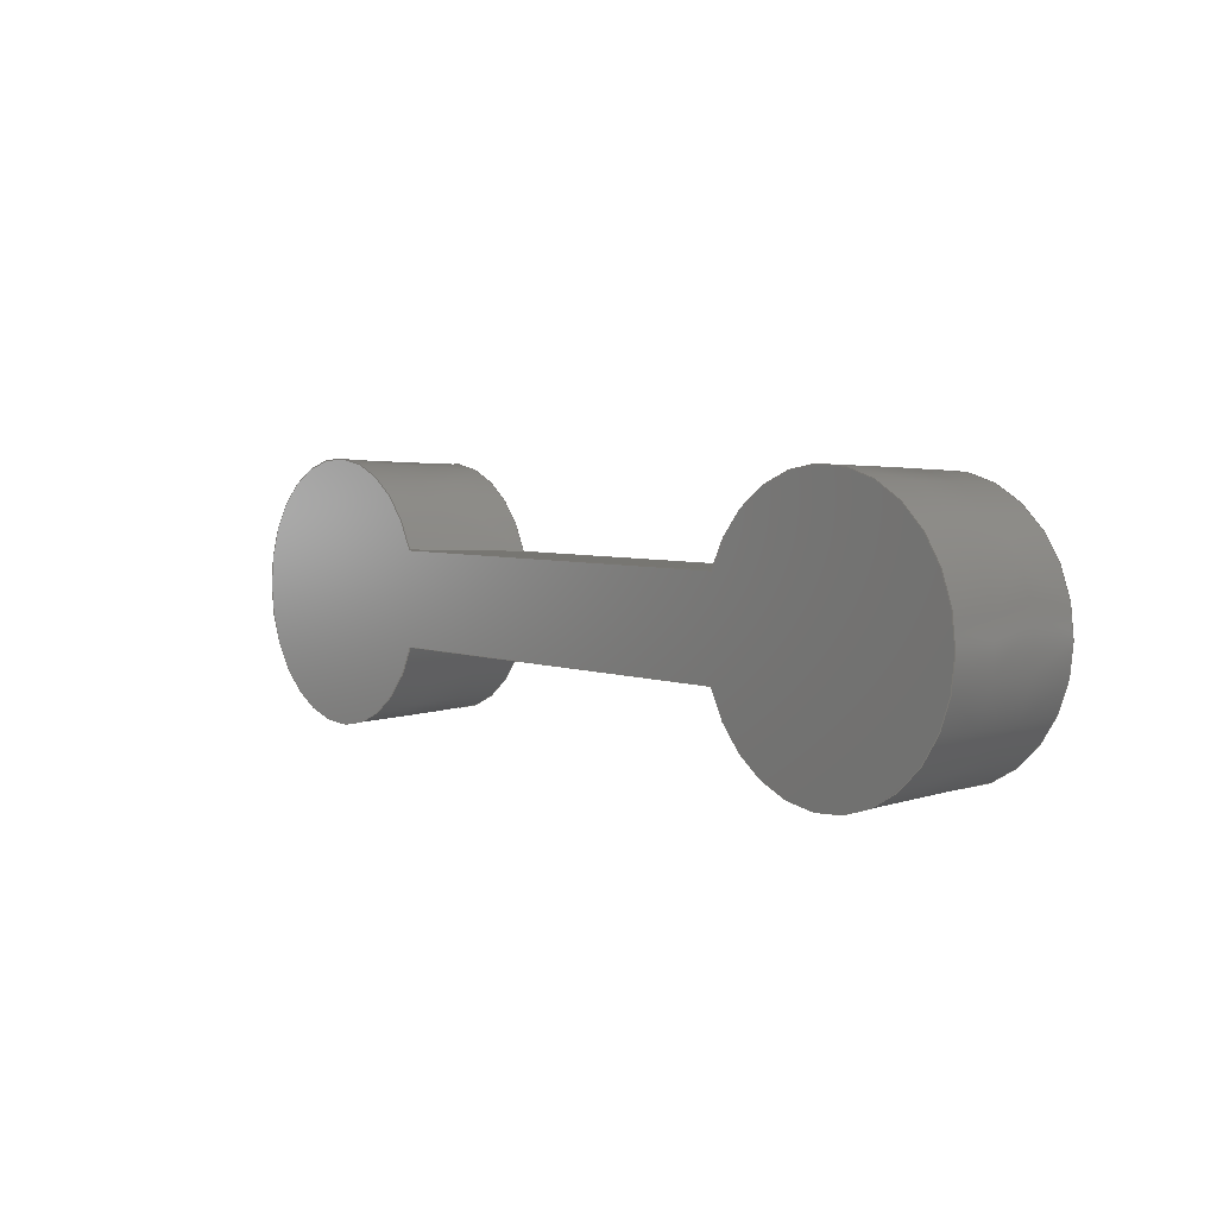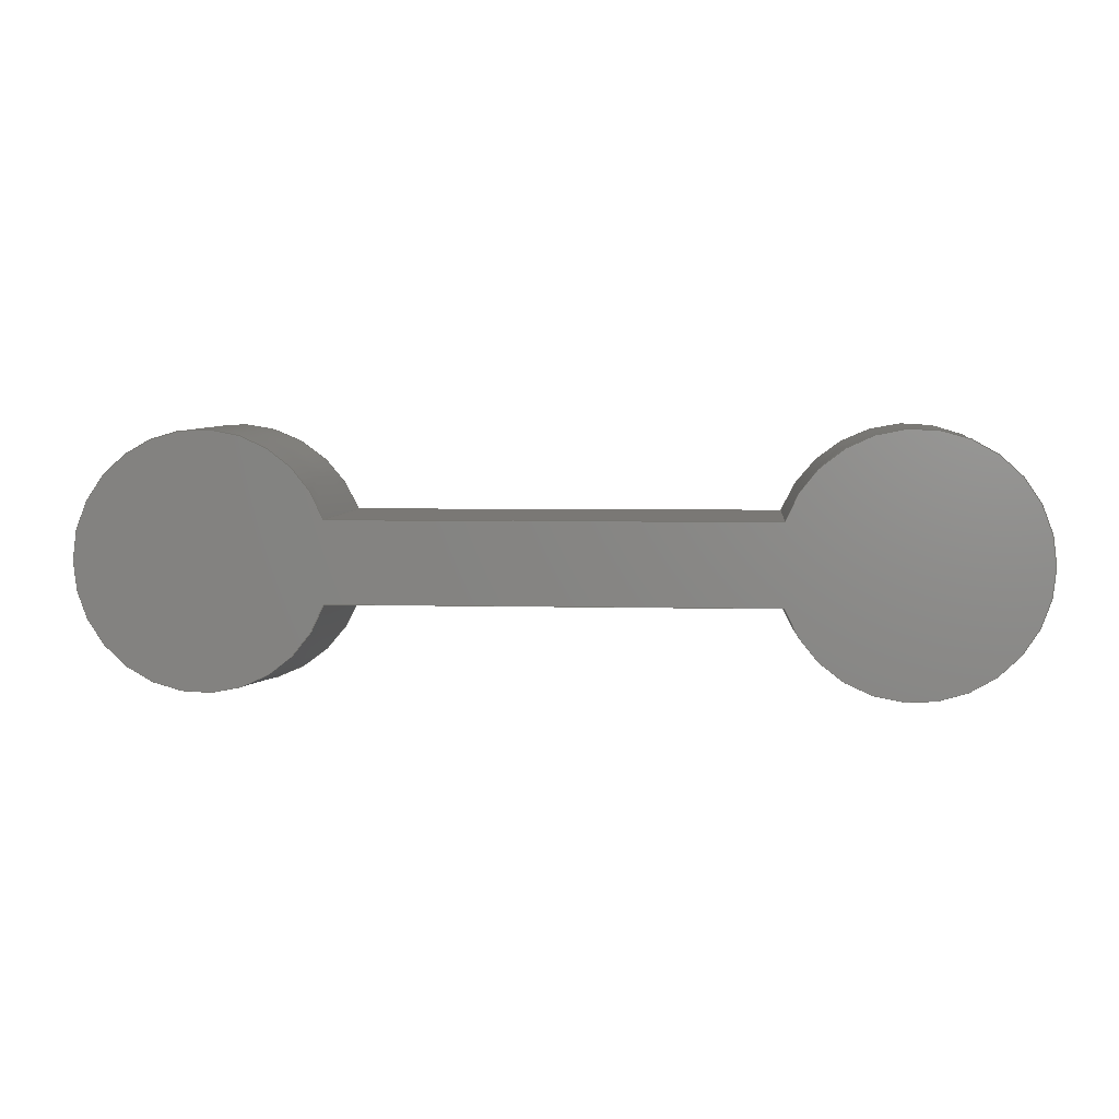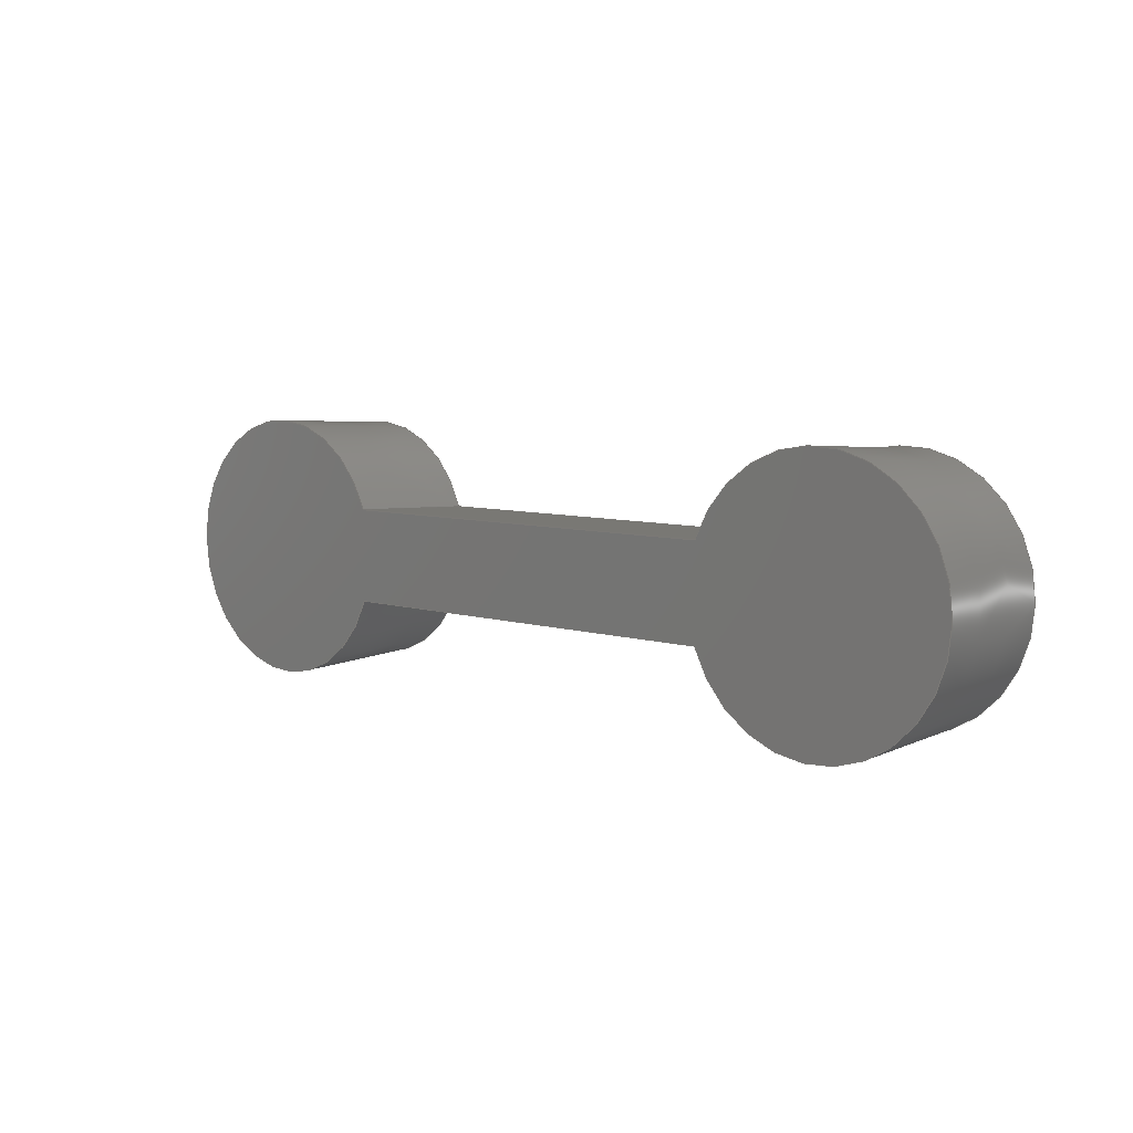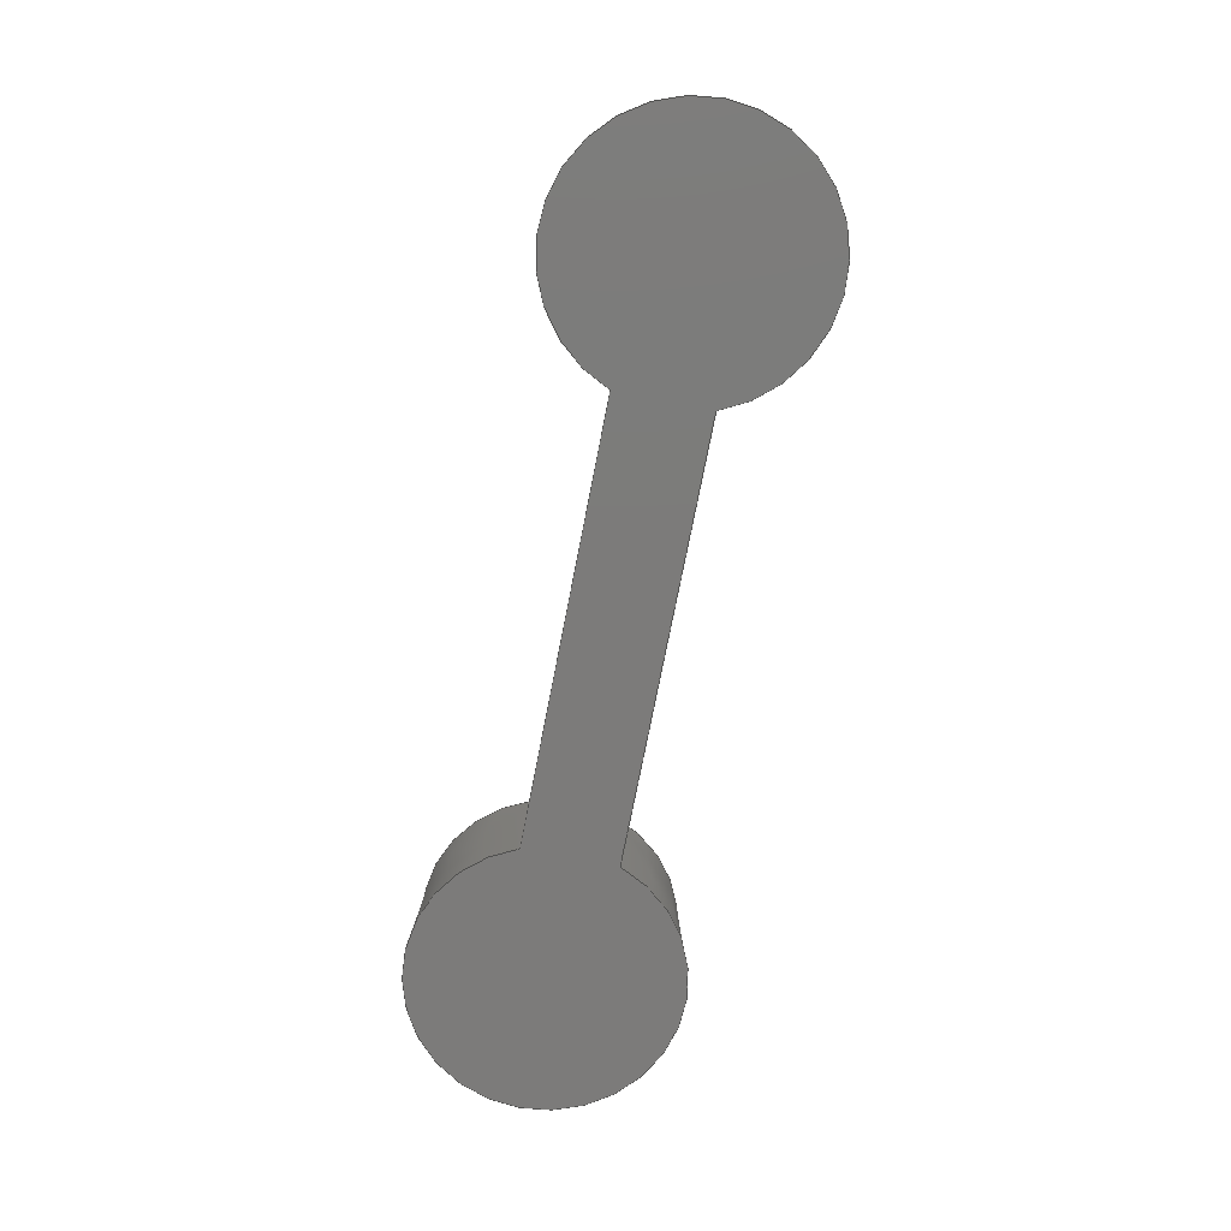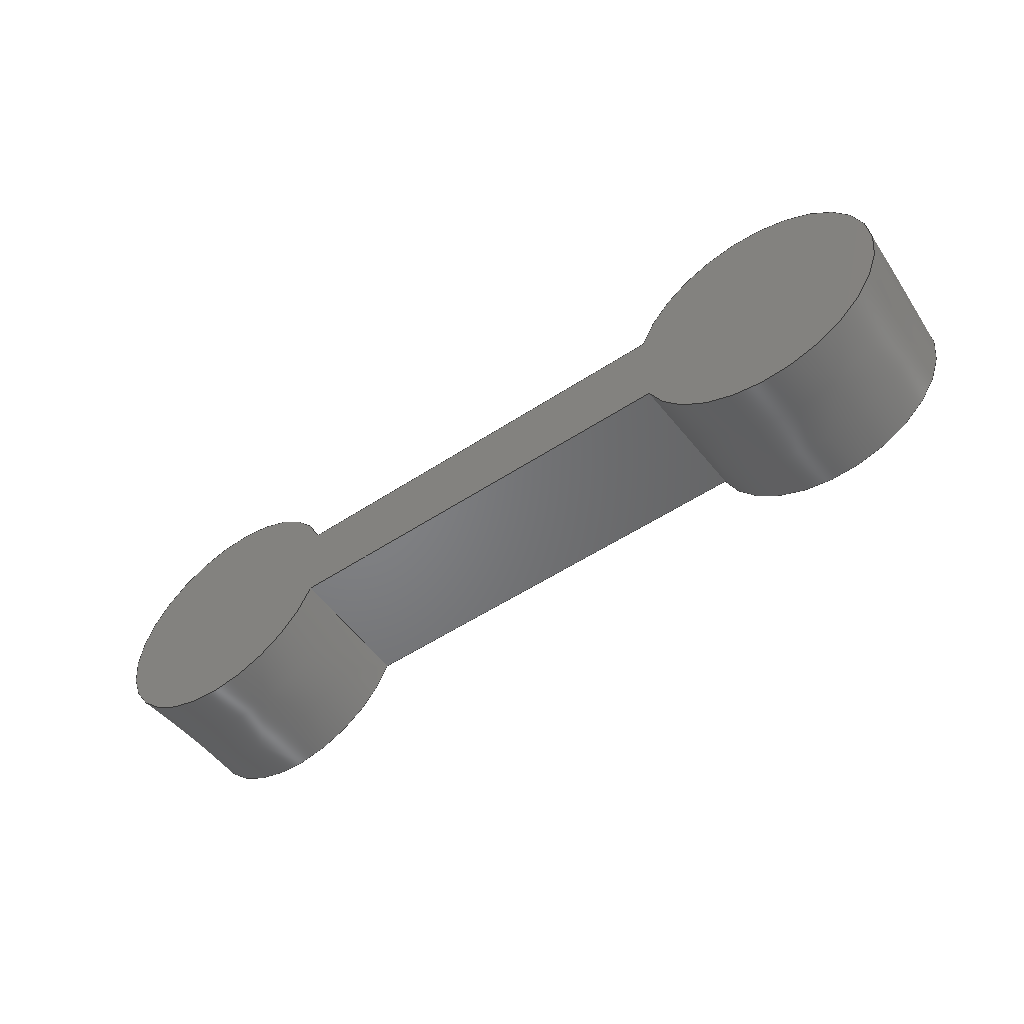
<metadata>
{"format":"step","ext":"step","renderer":"f3d","projection":"perspective","resolution":1024,"background":"white","views":[{"elev":4.4,"azim":50.7,"up":"+Z"},{"elev":3.3,"azim":-173.6,"up":"+Z"},{"elev":6.8,"azim":42.5,"up":"+Z"},{"elev":-74.9,"azim":78.9,"up":"+Y"},{"elev":-53.4,"azim":35.2,"up":"+Z"}]}
</metadata>
<code>
ISO-10303-21;
DATA;
#1=MECHANICAL_DESIGN_GEOMETRIC_PRESENTATION_REPRESENTATION('',(#4),#178);
#2=SHAPE_REPRESENTATION_RELATIONSHIP('SRR','None',#185,#3);
#3=ADVANCED_BREP_SHAPE_REPRESENTATION('',(#5),#177);
#4=STYLED_ITEM('',(#194),#5);
#5=MANIFOLD_SOLID_BREP('Body2',#90);
#6=CIRCLE('',#106,6.75);
#7=CIRCLE('',#107,7.073);
#8=CIRCLE('',#110,6.75);
#9=CIRCLE('',#111,7.073);
#10=CONICAL_SURFACE('',#105,6.75,0.04363);
#11=CONICAL_SURFACE('',#109,6.75,0.04363);
#12=FACE_OUTER_BOUND('',#18,.T.);
#13=FACE_OUTER_BOUND('',#19,.T.);
#14=FACE_OUTER_BOUND('',#20,.T.);
#15=FACE_OUTER_BOUND('',#21,.T.);
#16=FACE_OUTER_BOUND('',#22,.T.);
#17=FACE_OUTER_BOUND('',#23,.T.);
#18=EDGE_LOOP('',(#56,#57,#58,#59));
#19=EDGE_LOOP('',(#60,#61,#62,#63));
#20=EDGE_LOOP('',(#64,#65,#66,#67));
#21=EDGE_LOOP('',(#68,#69,#70,#71));
#22=EDGE_LOOP('',(#72,#73,#74,#75));
#23=EDGE_LOOP('',(#76,#77,#78,#79));
#24=(
BOUNDED_CURVE()
B_SPLINE_CURVE(2,(#146,#147,#148),.UNSPECIFIED.,.F.,.F.)
B_SPLINE_CURVE_WITH_KNOTS((3,3),(76.82,78.02),
 .UNSPECIFIED.)
CURVE()
GEOMETRIC_REPRESENTATION_ITEM()
RATIONAL_B_SPLINE_CURVE((1,1,1))
REPRESENTATION_ITEM('')
);
#25=(
BOUNDED_CURVE()
B_SPLINE_CURVE(2,(#151,#152,#153),.UNSPECIFIED.,.F.,.F.)
B_SPLINE_CURVE_WITH_KNOTS((3,3),(145.6,146.8),
 .UNSPECIFIED.)
CURVE()
GEOMETRIC_REPRESENTATION_ITEM()
RATIONAL_B_SPLINE_CURVE((1,1,1))
REPRESENTATION_ITEM('')
);
#26=(
BOUNDED_CURVE()
B_SPLINE_CURVE(2,(#158,#159,#160),.UNSPECIFIED.,.F.,.F.)
B_SPLINE_CURVE_WITH_KNOTS((3,3),(76.82,78.02),
 .UNSPECIFIED.)
CURVE()
GEOMETRIC_REPRESENTATION_ITEM()
RATIONAL_B_SPLINE_CURVE((1,1,1))
REPRESENTATION_ITEM('')
);
#27=(
BOUNDED_CURVE()
B_SPLINE_CURVE(2,(#166,#167,#168),.UNSPECIFIED.,.F.,.F.)
B_SPLINE_CURVE_WITH_KNOTS((3,3),(145.6,146.8),
 .UNSPECIFIED.)
CURVE()
GEOMETRIC_REPRESENTATION_ITEM()
RATIONAL_B_SPLINE_CURVE((1,1,1))
REPRESENTATION_ITEM('')
);
#28=LINE('',#144,#32);
#29=LINE('',#150,#33);
#30=LINE('',#164,#34);
#31=LINE('',#169,#35);
#32=VECTOR('',#118,10);
#33=VECTOR('',#119,10);
#34=VECTOR('',#128,10);
#35=VECTOR('',#129,10);
#36=VERTEX_POINT('',#142);
#37=VERTEX_POINT('',#143);
#38=VERTEX_POINT('',#145);
#39=VERTEX_POINT('',#149);
#40=VERTEX_POINT('',#155);
#41=VERTEX_POINT('',#157);
#42=VERTEX_POINT('',#163);
#43=VERTEX_POINT('',#165);
#44=EDGE_CURVE('',#36,#37,#28,.F.);
#45=EDGE_CURVE('',#38,#37,#24,.T.);
#46=EDGE_CURVE('',#38,#39,#29,.F.);
#47=EDGE_CURVE('',#39,#36,#25,.F.);
#48=EDGE_CURVE('',#37,#40,#6,.F.);
#49=EDGE_CURVE('',#41,#40,#26,.T.);
#50=EDGE_CURVE('',#41,#38,#7,.F.);
#51=EDGE_CURVE('',#40,#42,#30,.F.);
#52=EDGE_CURVE('',#43,#42,#27,.F.);
#53=EDGE_CURVE('',#43,#41,#31,.F.);
#54=EDGE_CURVE('',#42,#36,#8,.F.);
#55=EDGE_CURVE('',#39,#43,#9,.F.);
#56=ORIENTED_EDGE('',*,*,#44,.T.);
#57=ORIENTED_EDGE('',*,*,#45,.F.);
#58=ORIENTED_EDGE('',*,*,#46,.T.);
#59=ORIENTED_EDGE('',*,*,#47,.T.);
#60=ORIENTED_EDGE('',*,*,#48,.T.);
#61=ORIENTED_EDGE('',*,*,#49,.F.);
#62=ORIENTED_EDGE('',*,*,#50,.T.);
#63=ORIENTED_EDGE('',*,*,#45,.T.);
#64=ORIENTED_EDGE('',*,*,#51,.T.);
#65=ORIENTED_EDGE('',*,*,#52,.F.);
#66=ORIENTED_EDGE('',*,*,#53,.T.);
#67=ORIENTED_EDGE('',*,*,#49,.T.);
#68=ORIENTED_EDGE('',*,*,#54,.T.);
#69=ORIENTED_EDGE('',*,*,#47,.F.);
#70=ORIENTED_EDGE('',*,*,#55,.T.);
#71=ORIENTED_EDGE('',*,*,#52,.T.);
#72=ORIENTED_EDGE('',*,*,#50,.F.);
#73=ORIENTED_EDGE('',*,*,#53,.F.);
#74=ORIENTED_EDGE('',*,*,#55,.F.);
#75=ORIENTED_EDGE('',*,*,#46,.F.);
#76=ORIENTED_EDGE('',*,*,#51,.F.);
#77=ORIENTED_EDGE('',*,*,#48,.F.);
#78=ORIENTED_EDGE('',*,*,#44,.F.);
#79=ORIENTED_EDGE('',*,*,#54,.F.);
#80=PLANE('',#104);
#81=PLANE('',#108);
#82=PLANE('',#112);
#83=PLANE('',#113);
#84=ADVANCED_FACE('',(#12),#80,.T.);
#85=ADVANCED_FACE('',(#13),#10,.T.);
#86=ADVANCED_FACE('',(#14),#81,.T.);
#87=ADVANCED_FACE('',(#15),#11,.T.);
#88=ADVANCED_FACE('',(#16),#82,.F.);
#89=ADVANCED_FACE('',(#17),#83,.T.);
#90=CLOSED_SHELL('',(#84,#85,#86,#87,#88,#89));
#91=DERIVED_UNIT_ELEMENT(#93,1);
#92=DERIVED_UNIT_ELEMENT(#180,-3);
#93=(
MASS_UNIT()
NAMED_UNIT(*)
SI_UNIT(.KILO.,.GRAM.)
);
#94=DERIVED_UNIT((#91,#92));
#95=MEASURE_REPRESENTATION_ITEM('density measure',
POSITIVE_RATIO_MEASURE(7850),#94);
#96=PROPERTY_DEFINITION_REPRESENTATION(#101,#98);
#97=PROPERTY_DEFINITION_REPRESENTATION(#102,#99);
#98=REPRESENTATION('material name',(#100),#177);
#99=REPRESENTATION('density',(#95),#177);
#100=DESCRIPTIVE_REPRESENTATION_ITEM('Steel','Steel');
#101=PROPERTY_DEFINITION('material property','material name',#187);
#102=PROPERTY_DEFINITION('material property','density of part',#187);
#103=AXIS2_PLACEMENT_3D('',#140,#114,#115);
#104=AXIS2_PLACEMENT_3D('',#141,#116,#117);
#105=AXIS2_PLACEMENT_3D('',#154,#120,#121);
#106=AXIS2_PLACEMENT_3D('',#156,#122,#123);
#107=AXIS2_PLACEMENT_3D('',#161,#124,#125);
#108=AXIS2_PLACEMENT_3D('',#162,#126,#127);
#109=AXIS2_PLACEMENT_3D('',#170,#130,#131);
#110=AXIS2_PLACEMENT_3D('',#171,#132,#133);
#111=AXIS2_PLACEMENT_3D('',#172,#134,#135);
#112=AXIS2_PLACEMENT_3D('',#173,#136,#137);
#113=AXIS2_PLACEMENT_3D('',#174,#138,#139);
#114=DIRECTION('axis',(0,0,1));
#115=DIRECTION('refdir',(1,0,0));
#116=DIRECTION('center_axis',(0,0.04362,0.999));
#117=DIRECTION('ref_axis',(1,0,0));
#118=DIRECTION('',(1,0,0));
#119=DIRECTION('',(-1,0,0));
#120=DIRECTION('center_axis',(0,-1,0));
#121=DIRECTION('ref_axis',(-1,0,-8.553e-15));
#122=DIRECTION('center_axis',(0,1,0));
#123=DIRECTION('ref_axis',(0.9479,0,-0.3185));
#124=DIRECTION('center_axis',(0,-1,0));
#125=DIRECTION('ref_axis',(0.9479,0,-0.3185));
#126=DIRECTION('center_axis',(0,0.04362,-0.999));
#127=DIRECTION('ref_axis',(-1,0,0));
#128=DIRECTION('',(-1,0,0));
#129=DIRECTION('',(1,0,0));
#130=DIRECTION('center_axis',(0,-1,0));
#131=DIRECTION('ref_axis',(1,0,-8.142e-15));
#132=DIRECTION('center_axis',(0,1,0));
#133=DIRECTION('ref_axis',(-0.9479,0,0.3185));
#134=DIRECTION('center_axis',(0,-1,0));
#135=DIRECTION('ref_axis',(-0.9479,0,0.3185));
#136=DIRECTION('center_axis',(0,1,0));
#137=DIRECTION('ref_axis',(1,0,0));
#138=DIRECTION('center_axis',(0,1,0));
#139=DIRECTION('ref_axis',(0,0,1));
#140=CARTESIAN_POINT('',(0,0,0));
#141=CARTESIAN_POINT('Origin',(235.6,-2.993,-271.7));
#142=CARTESIAN_POINT('',(258.9,4.4,-272));
#143=CARTESIAN_POINT('',(235.6,4.4,-272));
#144=CARTESIAN_POINT('',(241.4,4.4,-272));
#145=CARTESIAN_POINT('',(235.8,-3,-271.7));
#146=CARTESIAN_POINT('Ctrl Pts',(235.8,-3,-271.7));
#147=CARTESIAN_POINT('Ctrl Pts',(235.7,0.7648,-271.9));
#148=CARTESIAN_POINT('Ctrl Pts',(235.6,4.4,-272));
#149=CARTESIAN_POINT('',(258.7,-3,-271.7));
#150=CARTESIAN_POINT('',(241.4,-3,-271.7));
#151=CARTESIAN_POINT('Ctrl Pts',(258.9,4.4,-272));
#152=CARTESIAN_POINT('Ctrl Pts',(258.8,0.7648,-271.9));
#153=CARTESIAN_POINT('Ctrl Pts',(258.7,-3,-271.7));
#154=CARTESIAN_POINT('Origin',(229.2,4.4,-274.2));
#155=CARTESIAN_POINT('',(235.6,4.4,-276.3));
#156=CARTESIAN_POINT('Origin',(229.2,4.4,-274.2));
#157=CARTESIAN_POINT('',(235.8,-3,-276.7));
#158=CARTESIAN_POINT('Ctrl Pts',(235.8,-3,-276.7));
#159=CARTESIAN_POINT('Ctrl Pts',(235.7,0.7648,-276.5));
#160=CARTESIAN_POINT('Ctrl Pts',(235.6,4.4,-276.3));
#161=CARTESIAN_POINT('Origin',(229.2,-3,-274.2));
#162=CARTESIAN_POINT('Origin',(258.9,-2.993,-276.6));
#163=CARTESIAN_POINT('',(258.9,4.4,-276.3));
#164=CARTESIAN_POINT('',(253.1,4.4,-276.3));
#165=CARTESIAN_POINT('',(258.7,-3,-276.7));
#166=CARTESIAN_POINT('Ctrl Pts',(258.9,4.4,-276.3));
#167=CARTESIAN_POINT('Ctrl Pts',(258.8,0.7648,-276.5));
#168=CARTESIAN_POINT('Ctrl Pts',(258.7,-3,-276.7));
#169=CARTESIAN_POINT('',(253.1,-3,-276.7));
#170=CARTESIAN_POINT('Origin',(265.3,4.4,-274.2));
#171=CARTESIAN_POINT('Origin',(265.3,4.4,-274.2));
#172=CARTESIAN_POINT('Origin',(265.3,-3,-274.2));
#173=CARTESIAN_POINT('Origin',(247.2,-3,-274.2));
#174=CARTESIAN_POINT('Origin',(247.2,4.4,-274.2));
#175=UNCERTAINTY_MEASURE_WITH_UNIT(LENGTH_MEASURE(0.01),#179,
'DISTANCE_ACCURACY_VALUE',
'Maximum model space distance between geometric entities at asserted c
onnectivities');
#176=UNCERTAINTY_MEASURE_WITH_UNIT(LENGTH_MEASURE(0.01),#179,
'DISTANCE_ACCURACY_VALUE',
'Maximum model space distance between geometric entities at asserted c
onnectivities');
#177=(
GEOMETRIC_REPRESENTATION_CONTEXT(3)
GLOBAL_UNCERTAINTY_ASSIGNED_CONTEXT((#175))
GLOBAL_UNIT_ASSIGNED_CONTEXT((#179,#181,#182))
REPRESENTATION_CONTEXT('','3D')
);
#178=(
GEOMETRIC_REPRESENTATION_CONTEXT(3)
GLOBAL_UNCERTAINTY_ASSIGNED_CONTEXT((#176))
GLOBAL_UNIT_ASSIGNED_CONTEXT((#179,#181,#182))
REPRESENTATION_CONTEXT('','3D')
);
#179=(
LENGTH_UNIT()
NAMED_UNIT(*)
SI_UNIT(.MILLI.,.METRE.)
);
#180=(
LENGTH_UNIT()
NAMED_UNIT(*)
SI_UNIT($,.METRE.)
);
#181=(
NAMED_UNIT(*)
PLANE_ANGLE_UNIT()
SI_UNIT($,.RADIAN.)
);
#182=(
NAMED_UNIT(*)
SI_UNIT($,.STERADIAN.)
SOLID_ANGLE_UNIT()
);
#183=SHAPE_DEFINITION_REPRESENTATION(#184,#185);
#184=PRODUCT_DEFINITION_SHAPE('',$,#187);
#185=SHAPE_REPRESENTATION('',(#103),#177);
#186=PRODUCT_DEFINITION_CONTEXT('part definition',#191,'design');
#187=PRODUCT_DEFINITION('LED_NEON_7SEG_BIG','LED_NEON_7SEG_BIG v8',#188,
#186);
#188=PRODUCT_DEFINITION_FORMATION('',$,#193);
#189=PRODUCT_RELATED_PRODUCT_CATEGORY('LED_NEON_7SEG_BIG v8',
'LED_NEON_7SEG_BIG v8',(#193));
#190=APPLICATION_PROTOCOL_DEFINITION('international standard',
'automotive_design',2009,#191);
#191=APPLICATION_CONTEXT(
'Core Data for Automotive Mechanical Design Process');
#192=PRODUCT_CONTEXT('part definition',#191,'mechanical');
#193=PRODUCT('LED_NEON_7SEG_BIG','LED_NEON_7SEG_BIG v8',$,(#192));
#194=PRESENTATION_STYLE_ASSIGNMENT((#195));
#195=SURFACE_STYLE_USAGE(.BOTH.,#196);
#196=SURFACE_SIDE_STYLE('',(#197));
#197=SURFACE_STYLE_FILL_AREA(#198);
#198=FILL_AREA_STYLE('Steel - Satin',(#199));
#199=FILL_AREA_STYLE_COLOUR('Steel - Satin',#200);
#200=COLOUR_RGB('Steel - Satin',0.6275,0.6275,0.6275);
ENDSEC;
END-ISO-10303-21;

</code>
